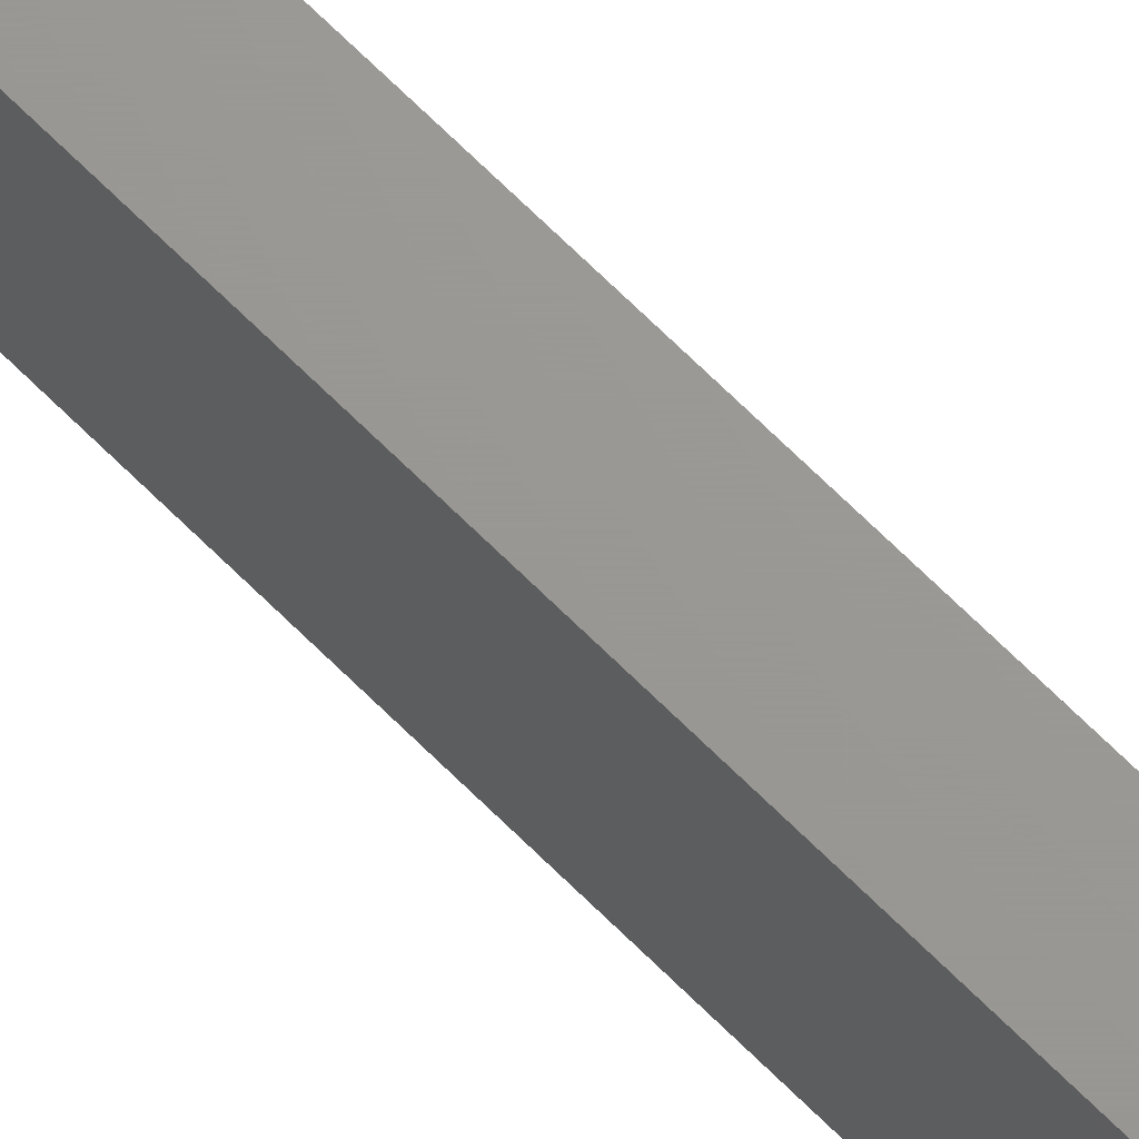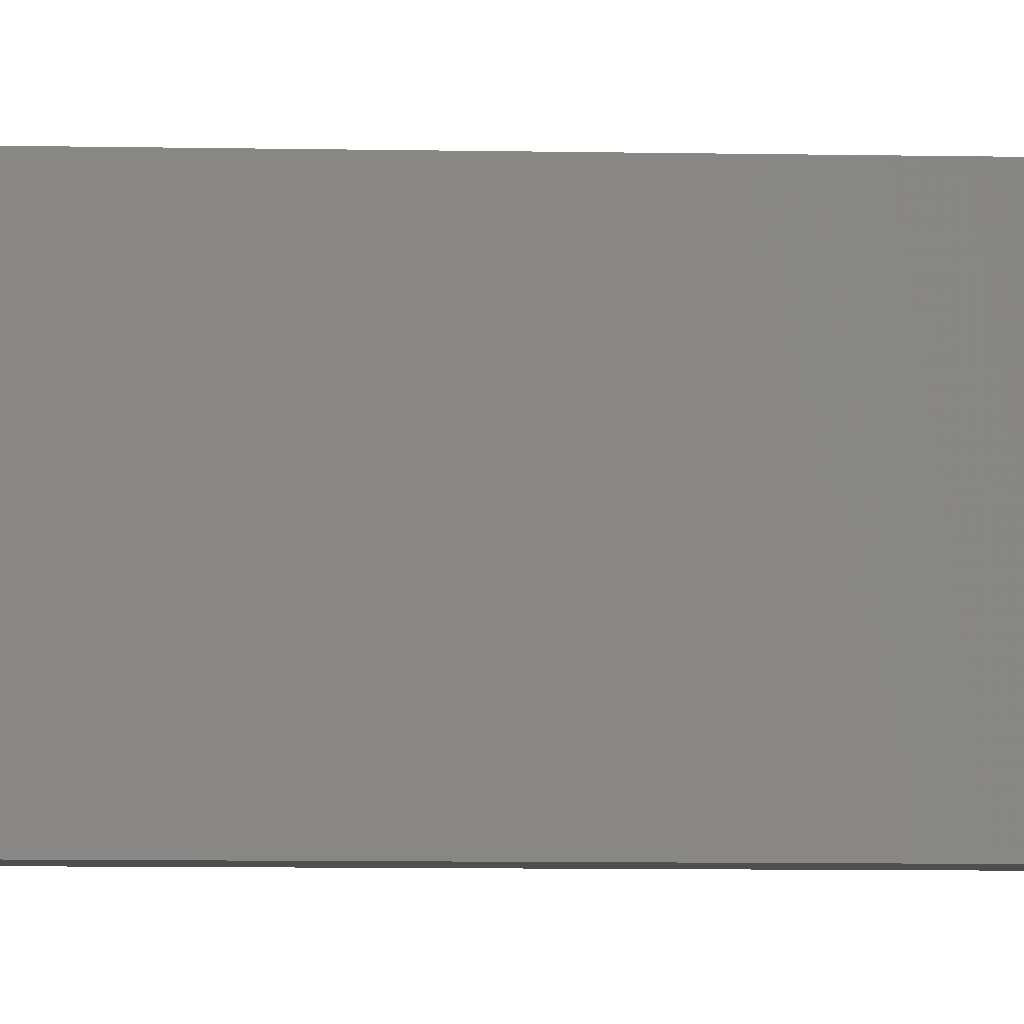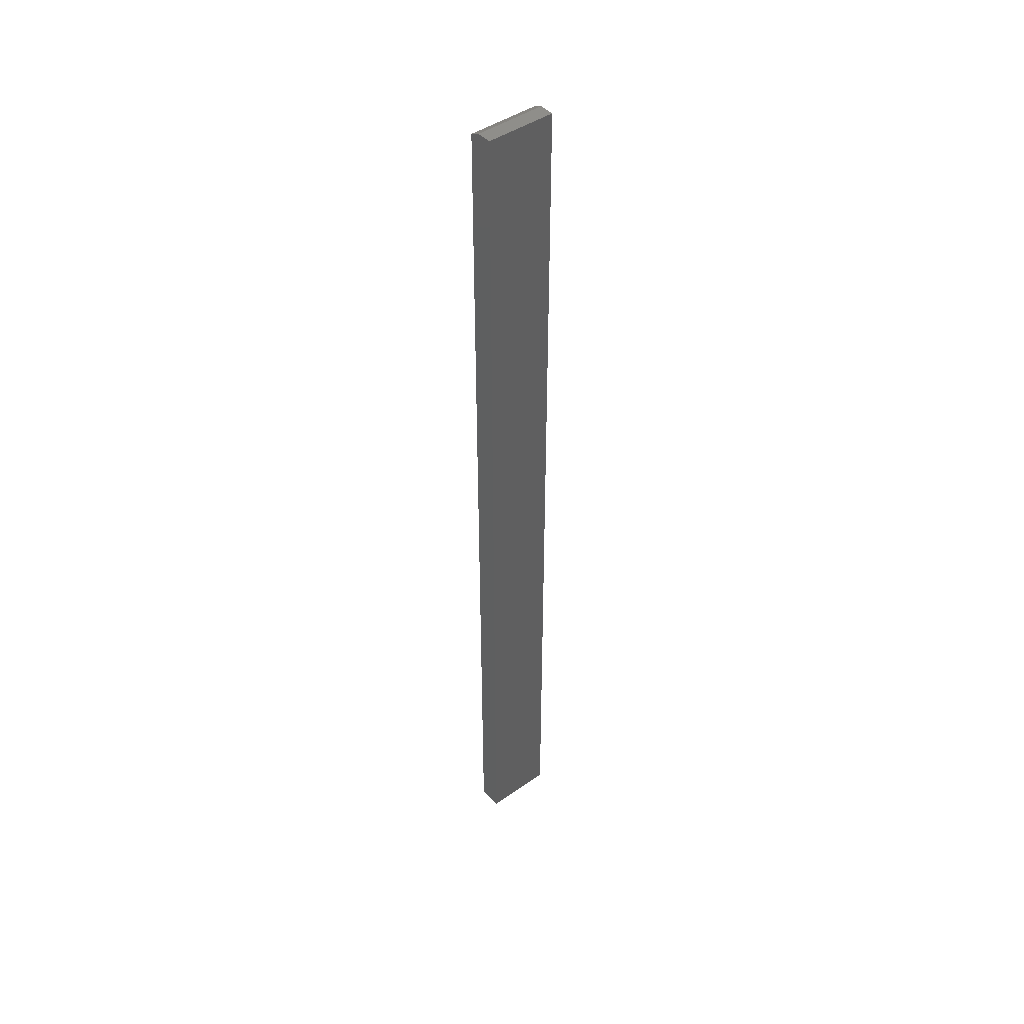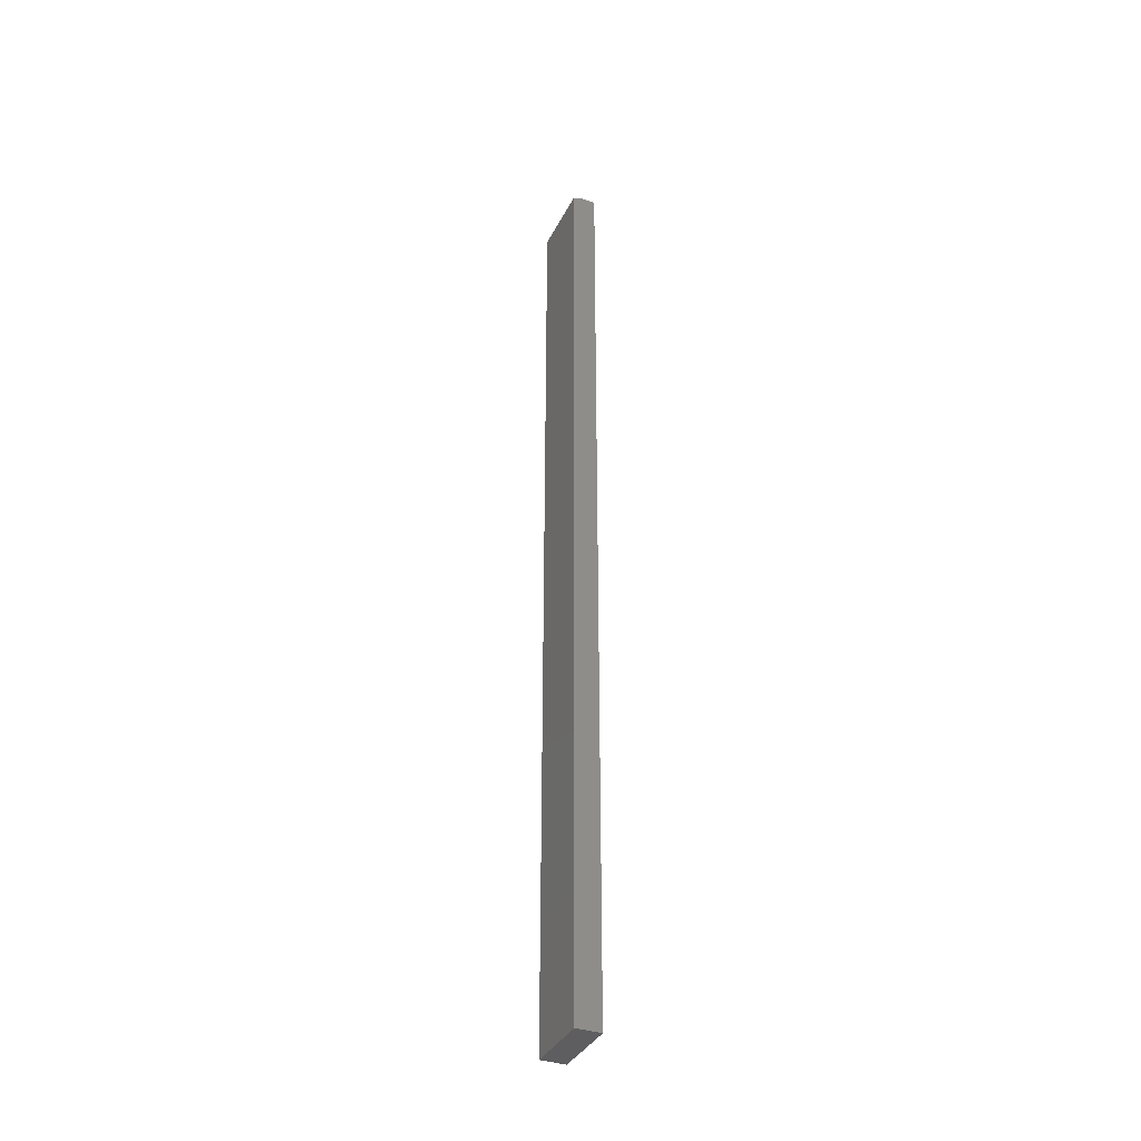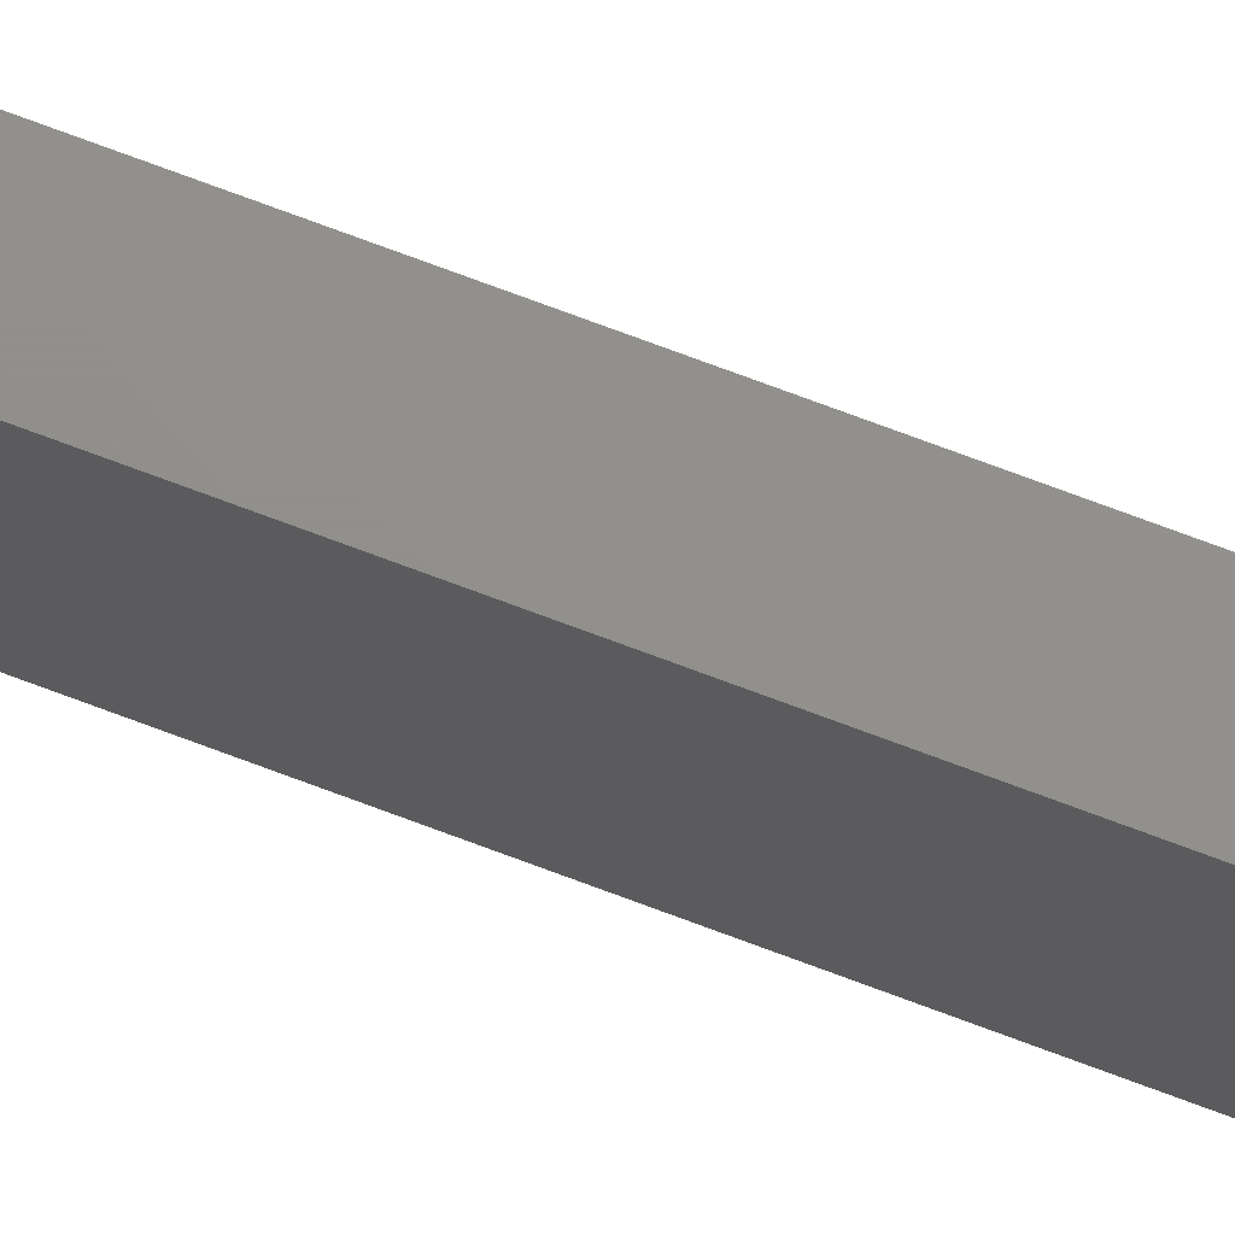
<metadata>
{"format":"stl","ext":"stl","renderer":"f3d","projection":"perspective","resolution":1024,"background":"white","views":[{"elev":69.8,"azim":134.7,"up":"+Z"},{"elev":-2.6,"azim":-99.5,"up":"+Z"},{"elev":44.7,"azim":50.9,"up":"+Y"},{"elev":-36.5,"azim":-24.2,"up":"+Y"},{"elev":72.4,"azim":-69.3,"up":"+Z"}]}
</metadata>
<code>
# stl→obj: 10 verts, 16 faces
v 0 -0.75 -0.05469
v -6.902e-18 -0.75 0.05584
v 5.706e-33 0.7422 -0.05469
v -6.902e-18 0.7422 0.05584
v 0.03906 -0.75 0.05584
v 0.03906 0.75 0.05584
v 0.01562 0.75 0.05584
v 0.03906 0.75 -0.05469
v 0.01562 0.75 -0.05469
v 0.03906 -0.75 -0.05469
f 1 2 3
f 3 2 4
f 2 5 4
f 4 5 6
f 4 6 7
f 8 9 6
f 6 9 7
f 10 1 8
f 8 1 3
f 8 3 9
f 9 3 7
f 7 3 4
f 10 8 5
f 5 8 6
f 5 2 10
f 10 2 1

</code>
